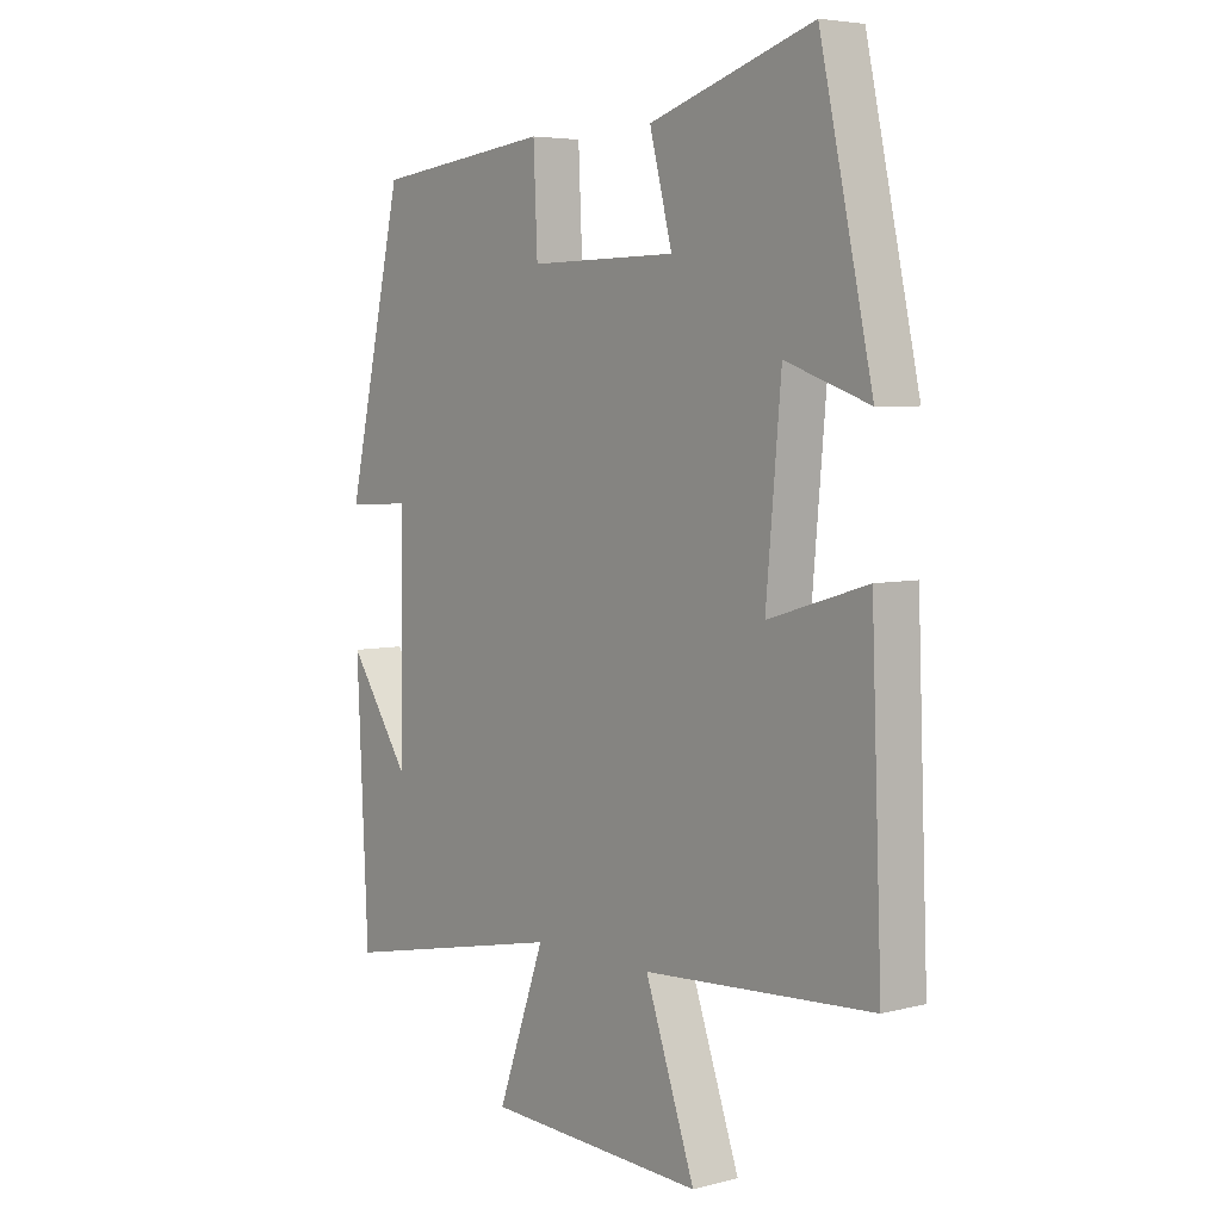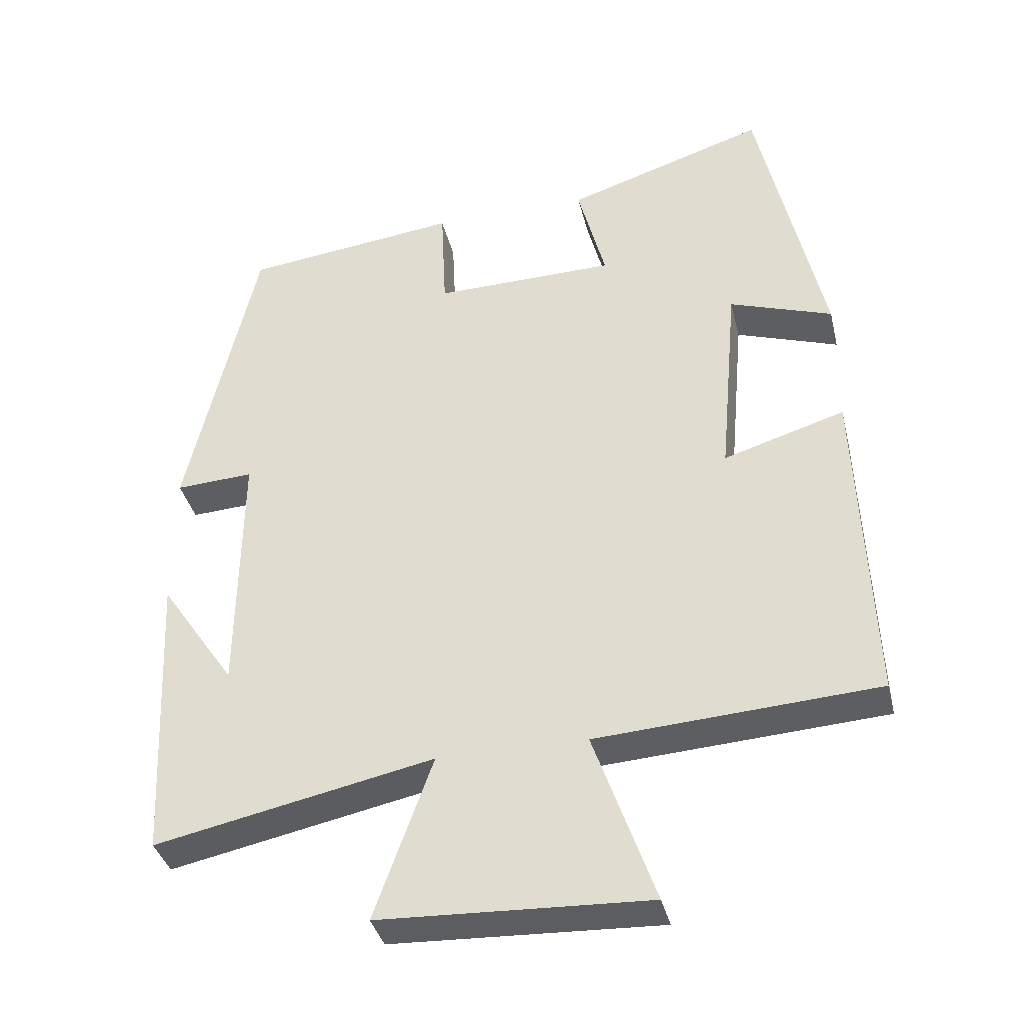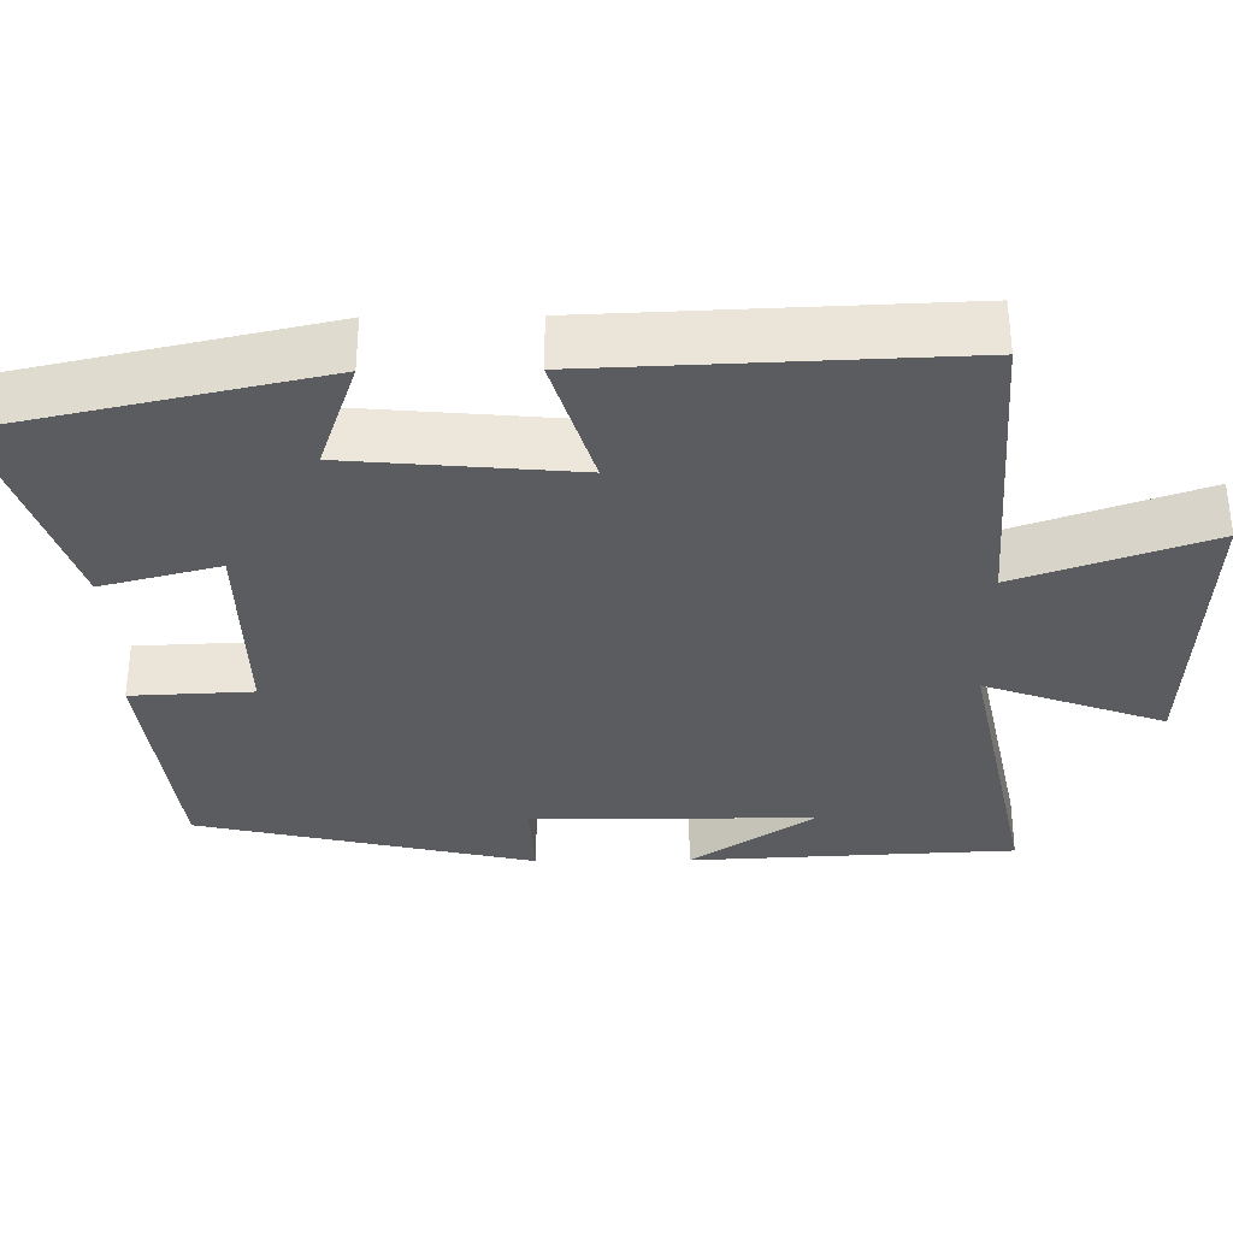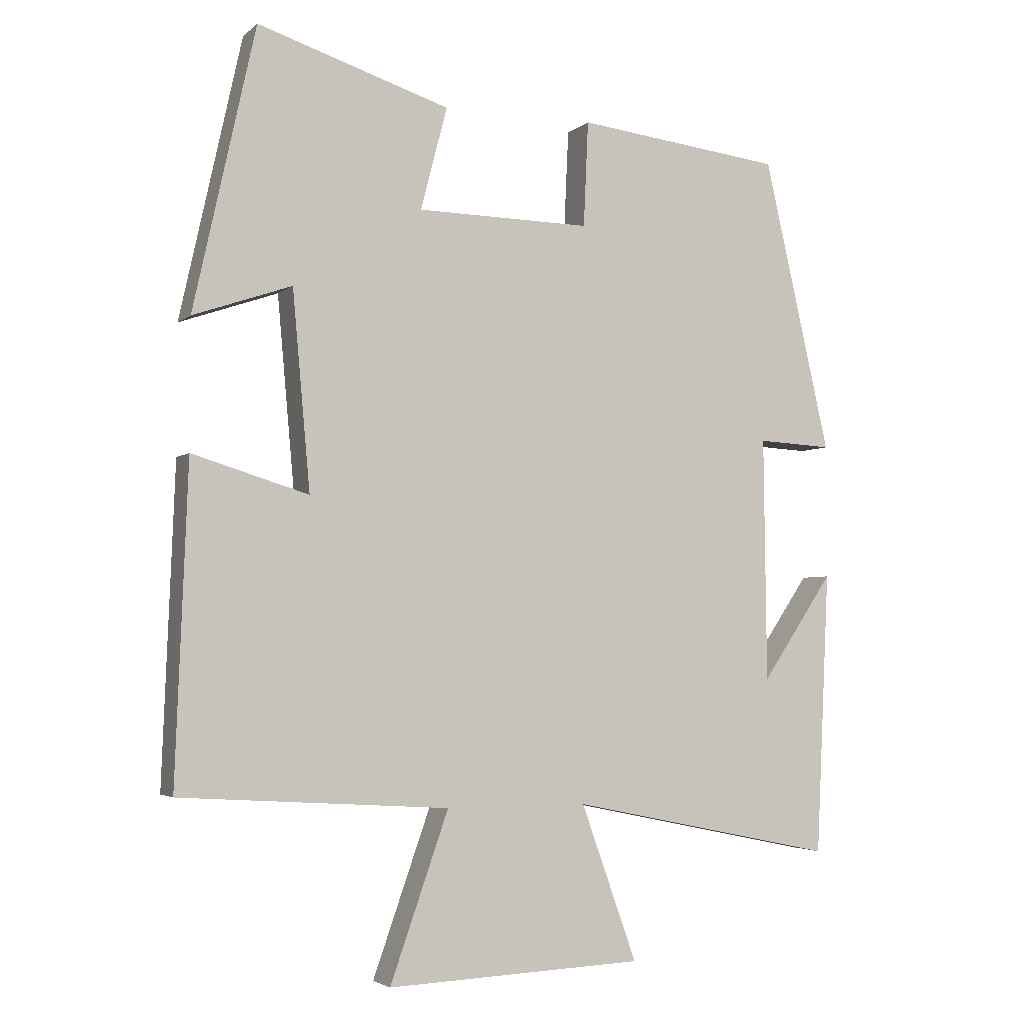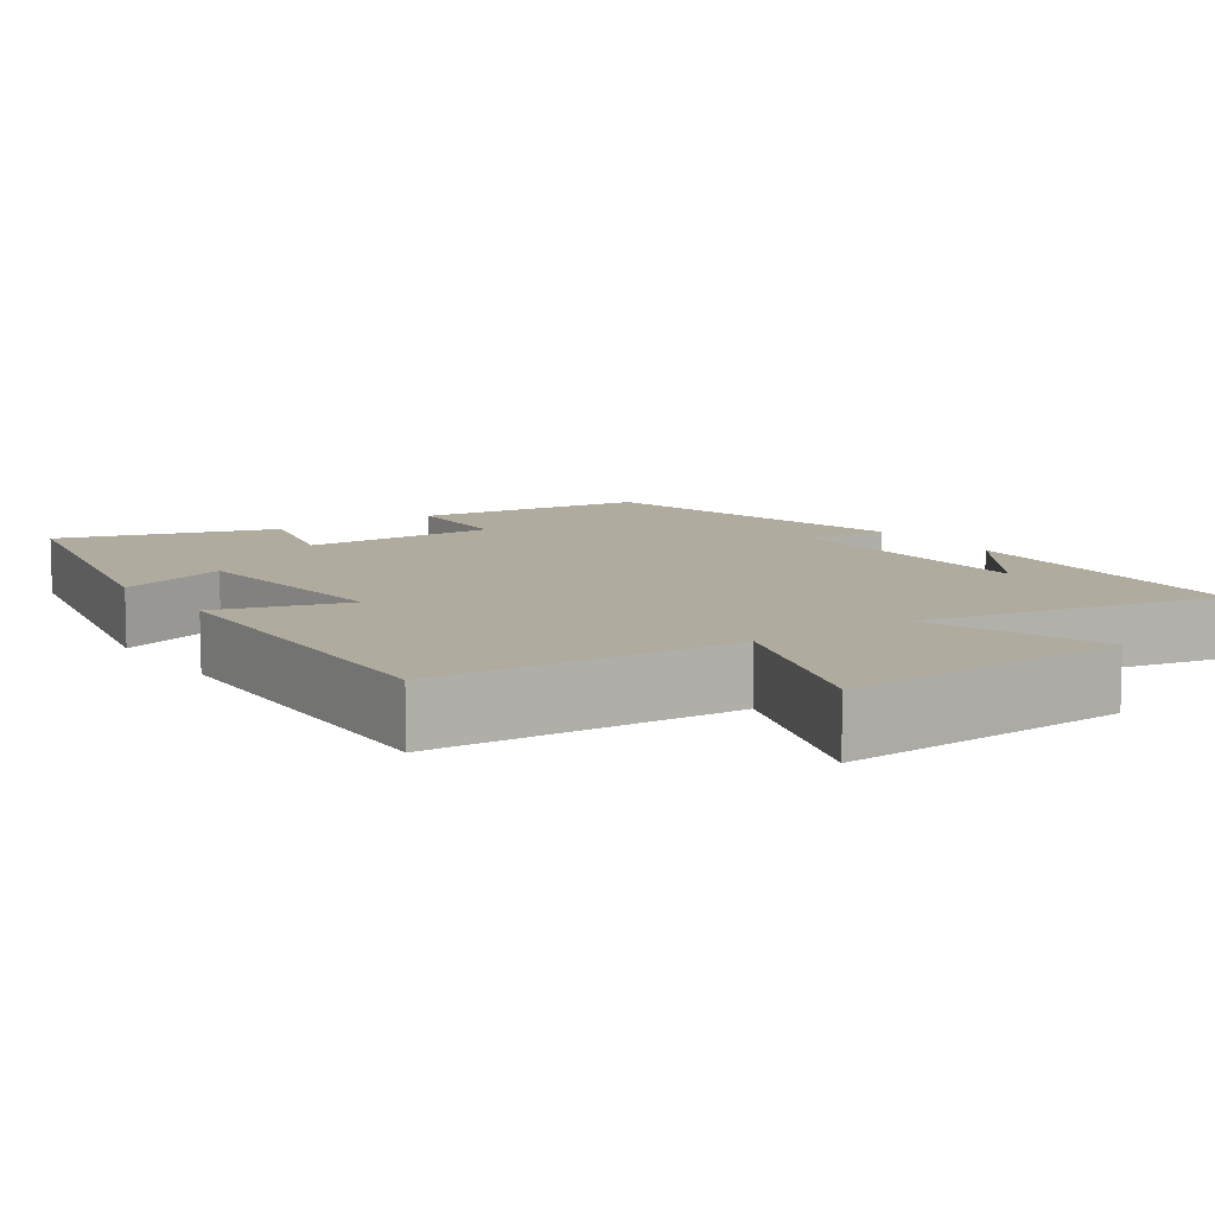
<metadata>
{"format":"obj","ext":"obj","renderer":"f3d","projection":"perspective","resolution":1024,"background":"white","views":[{"elev":5.2,"azim":51.3,"up":"+Z"},{"elev":-37.3,"azim":13.4,"up":"+Z"},{"elev":-34.1,"azim":90.7,"up":"+Y"},{"elev":-3.6,"azim":156.8,"up":"+Z"},{"elev":9.6,"azim":145.2,"up":"+Y"}]}
</metadata>
<code>
v 0.409 0.07 0.591
v 0.5 0.07 0.177
v 0.355 0.07 0.227
v 0.329 0.07 -0.063
v 0.5 0.07 -0.011
v 0.518 0.07 -0.475
v 0.122 0.07 -0.5
v 0.208 0.07 -0.745
v -0.17 0.07 -0.729
v -0.088 0.07 -0.5
v -0.48 0.07 -0.581
v -0.5 0.07 -0.165
v -0.394 0.07 -0.321
v -0.39 0.07 0.039
v -0.5 0.07 0.033
v -0.402 0.07 0.464
v -0.098 0.07 0.5
v -0.091 0.07 0.345
v 0.165 0.07 0.349
v 0.126 0.07 0.5
v 0.409 0 0.591
v 0.5 0 0.177
v 0.355 0 0.227
v 0.329 0 -0.063
v 0.5 0 -0.011
v 0.518 0 -0.475
v 0.122 0 -0.5
v 0.208 0 -0.745
v -0.17 0 -0.729
v -0.088 0 -0.5
v -0.48 0 -0.581
v -0.5 0 -0.165
v -0.394 0 -0.321
v -0.39 0 0.039
v -0.5 0 0.033
v -0.402 0 0.464
v -0.098 0 0.5
v -0.091 0 0.345
v 0.165 0 0.349
v 0.126 0 0.5
f 1 2 3
f 20 1 3
f 19 20 3
f 18 19 3 4
f 16 17 18
f 15 16 18
f 14 15 18
f 13 14 18 4
f 11 12 13
f 13 4 5
f 11 13 5
f 10 11 5
f 7 8 9 10
f 5 6 7 10
f 23 22 21
f 23 21 40
f 23 40 39
f 24 23 39 38
f 38 37 36
f 38 36 35
f 38 35 34
f 24 38 34 33
f 33 32 31
f 25 24 33
f 25 33 31
f 25 31 30
f 30 29 28 27
f 30 27 26 25
f 1 21 22 2
f 2 22 23 3
f 3 23 24 4
f 4 24 25 5
f 5 25 26 6
f 6 26 27 7
f 7 27 28 8
f 8 28 29 9
f 9 29 30 10
f 10 30 31 11
f 11 31 32 12
f 12 32 33 13
f 13 33 34 14
f 14 34 35 15
f 15 35 36 16
f 16 36 37 17
f 17 37 38 18
f 18 38 39 19
f 19 39 40 20
f 20 40 21 1

</code>
